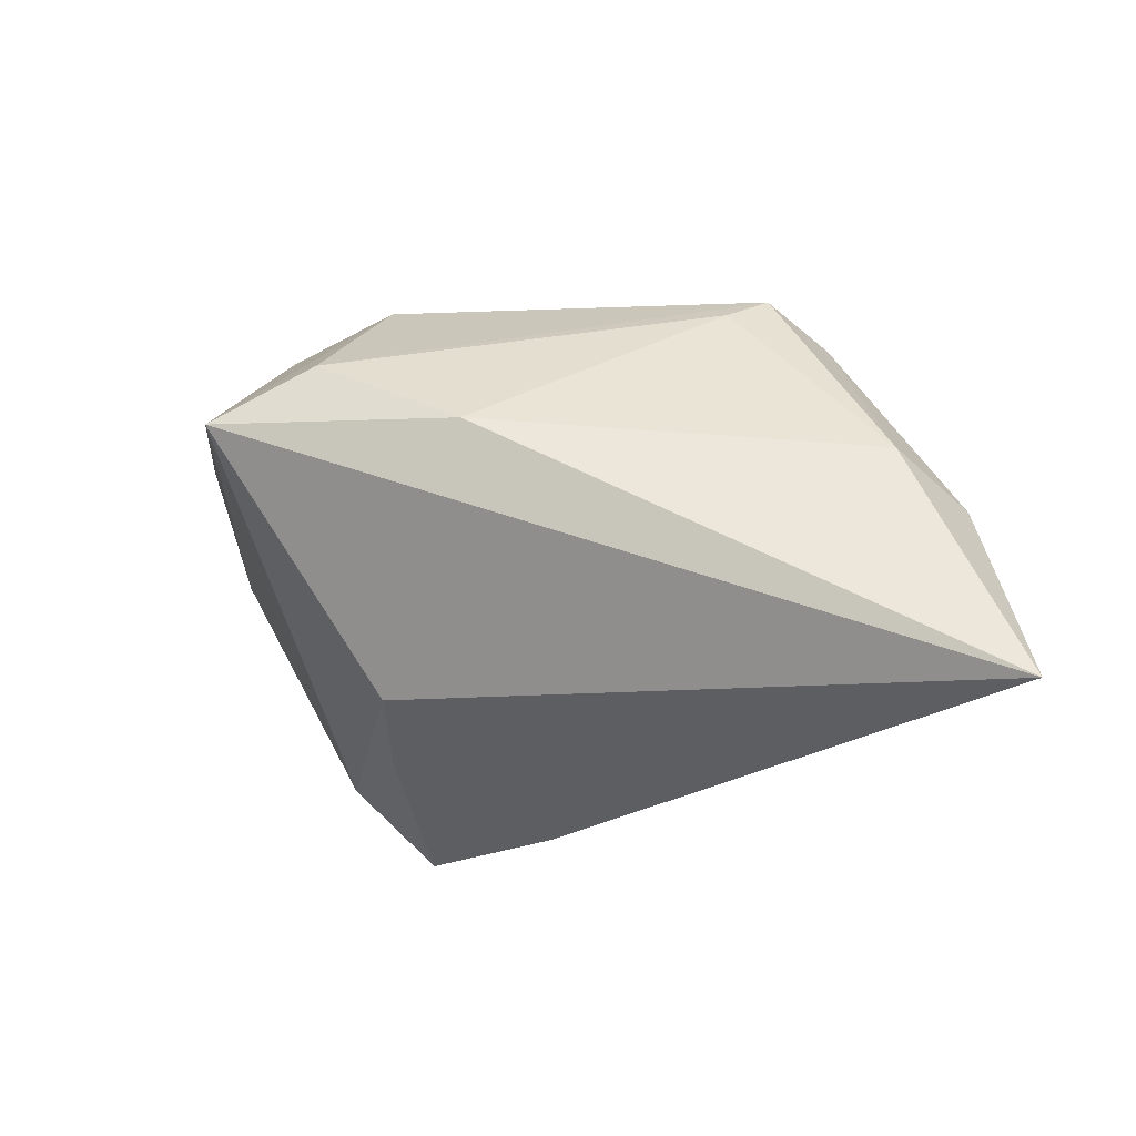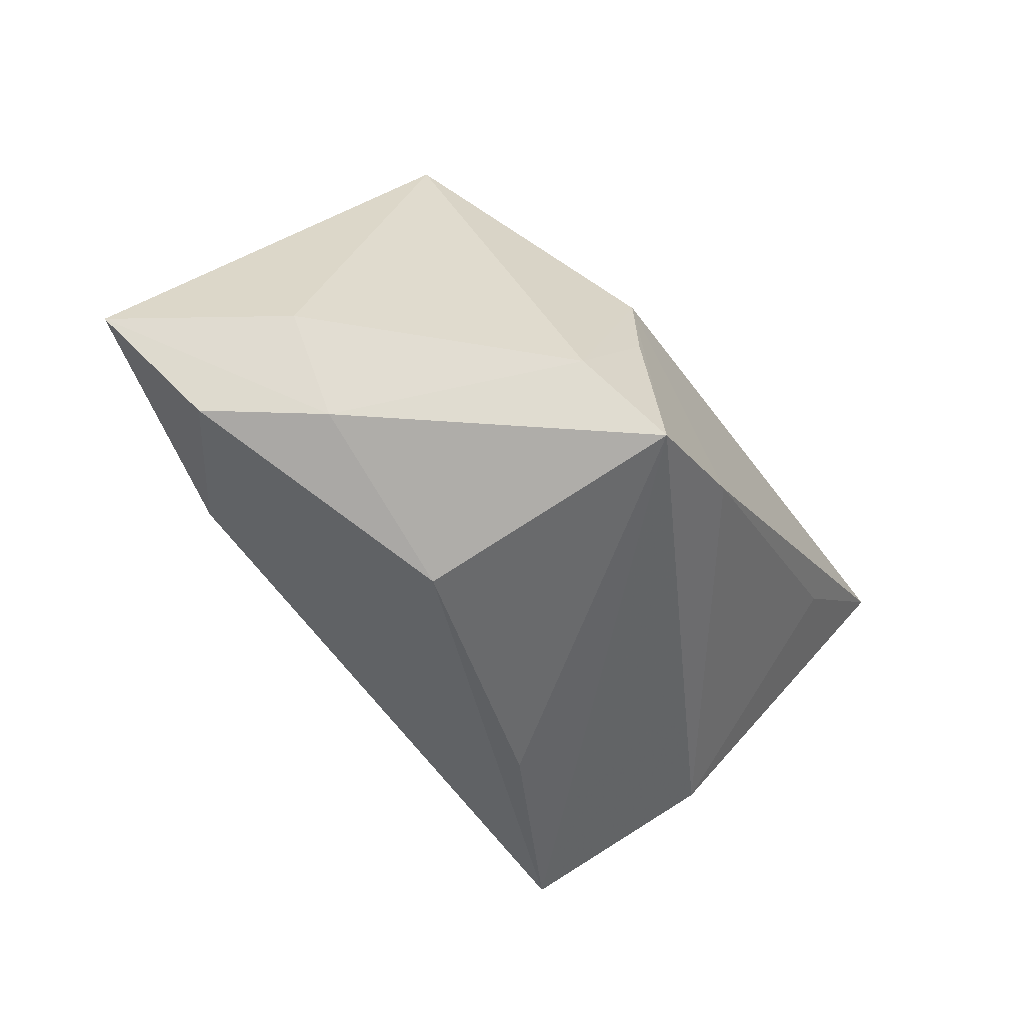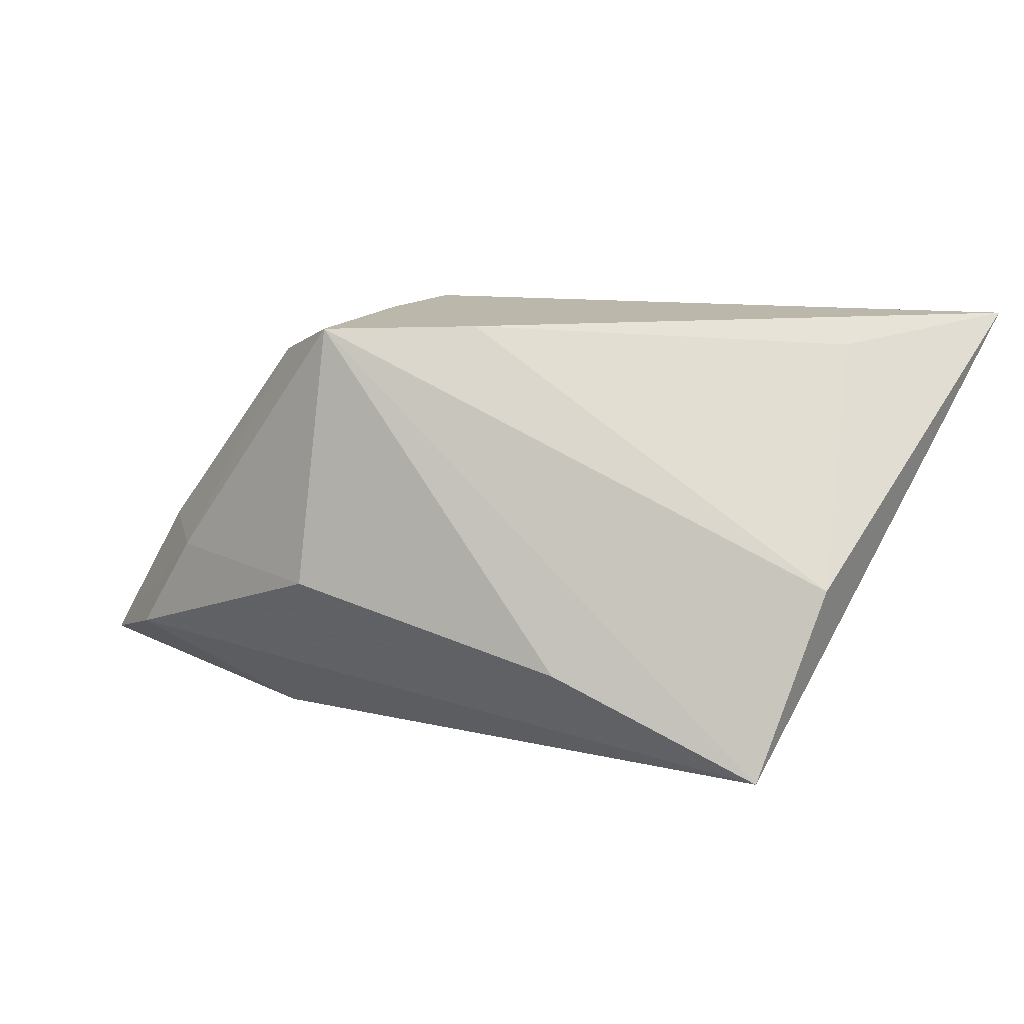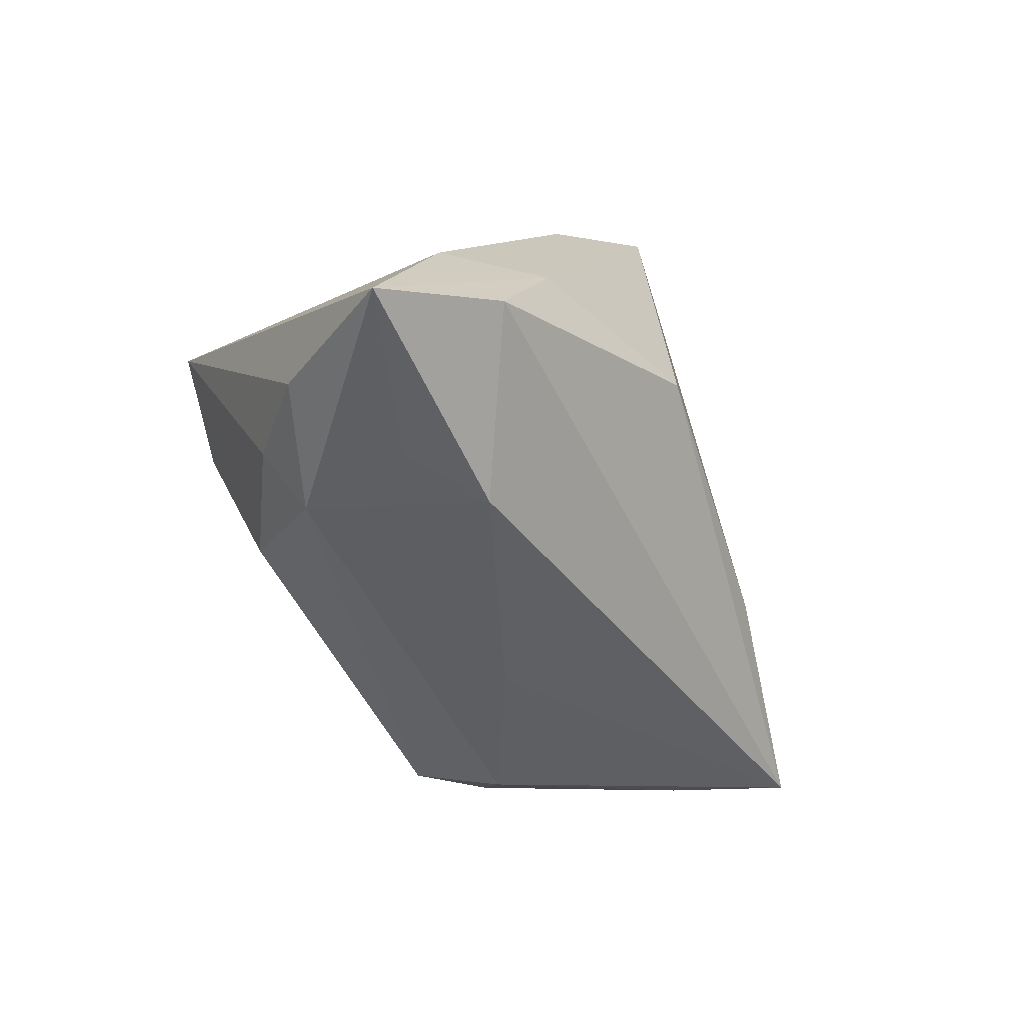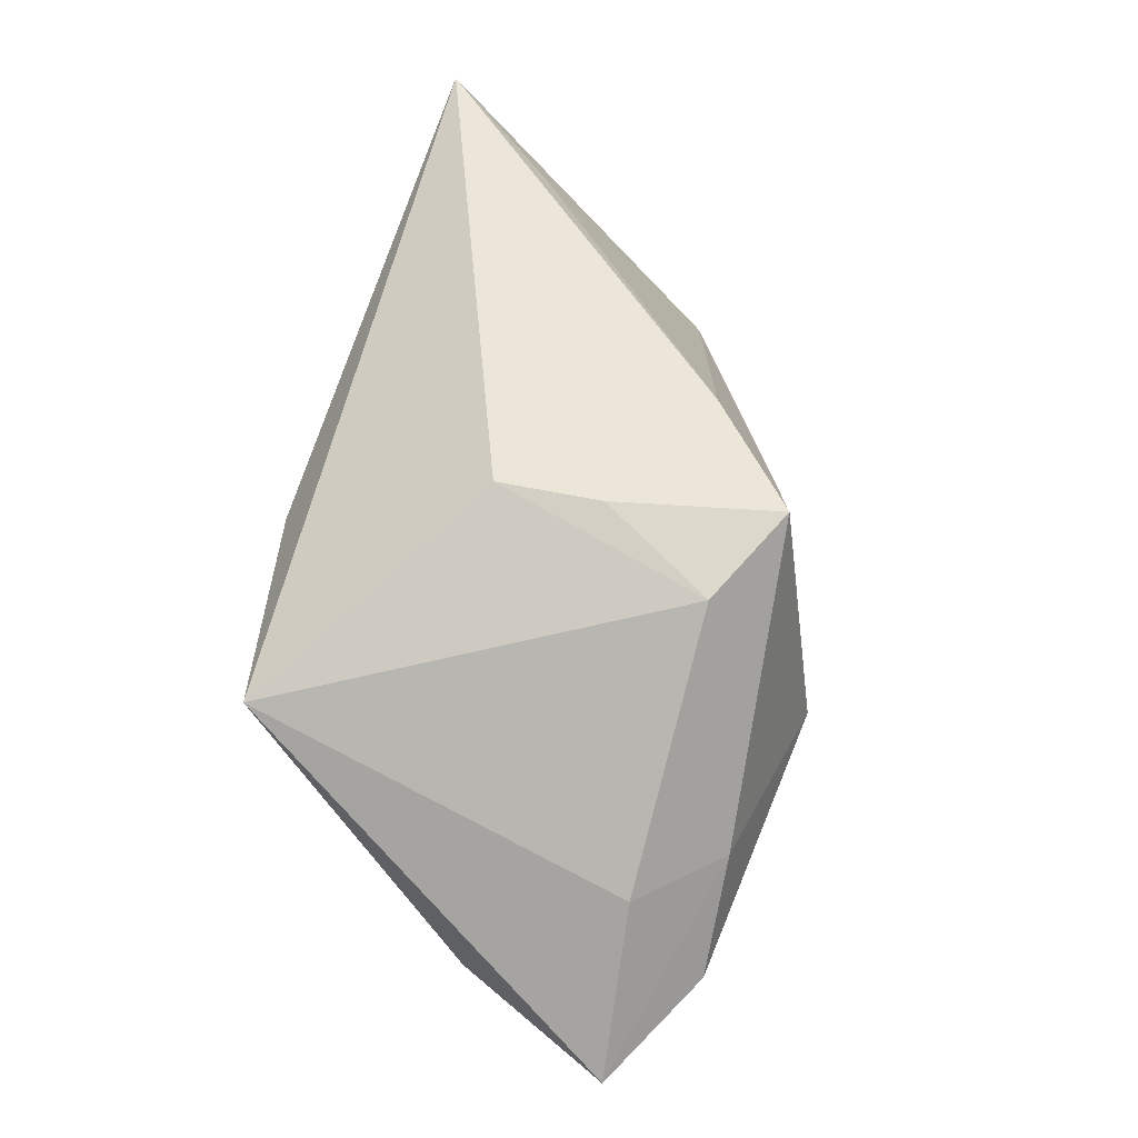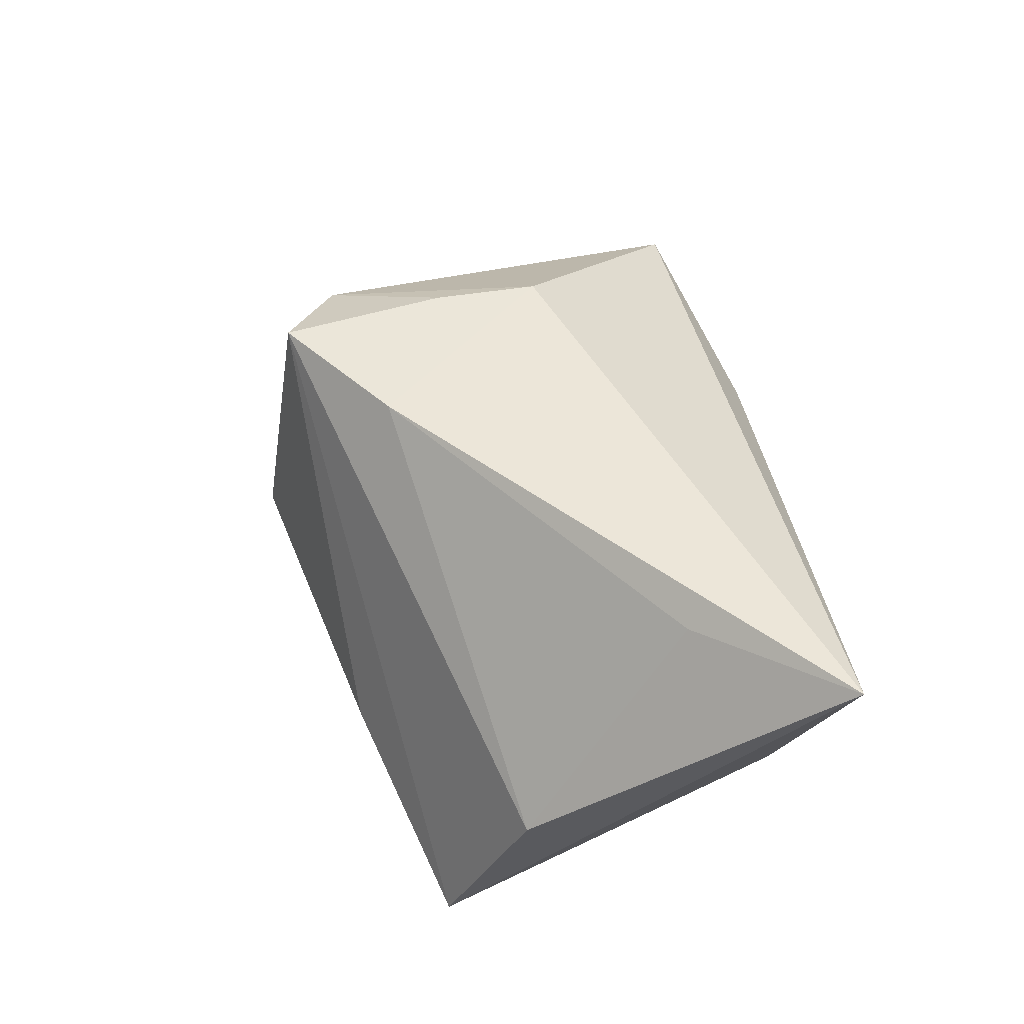
<metadata>
{"format":"obj","ext":"obj","renderer":"f3d","projection":"perspective","resolution":1024,"background":"white","views":[{"elev":49.3,"azim":14.7,"up":"+Y"},{"elev":-64.0,"azim":-56.6,"up":"+Y"},{"elev":14.2,"azim":33.9,"up":"+Z"},{"elev":-43.7,"azim":-55.5,"up":"+Z"},{"elev":48.0,"azim":-74.0,"up":"+Z"},{"elev":48.8,"azim":82.6,"up":"+Z"}]}
</metadata>
<code>
v 0.04398 -0.006333 -0.001736
v -0.01121 -0.03206 -0.003589
v -0.04489 -0.002968 -0.01563
v -0.04139 -0.01997 -0.001738
v -0.02607 -0.01623 -0.0254
v 0.01847 -0.02345 -0.0118
v 0.03721 0.01149 0.02315
v -0.0006806 -0.0007538 -0.02571
v -0.03711 0.02191 0.01082
v 0.03242 0.02779 0.001761
v -0.02521 0.01742 -0.0144
v -0.03265 0.00395 -0.02075
v 0.04055 0.02139 0.002614
v 0.04036 -0.01518 -0.02273
v -0.0102 -0.02759 0.02597
v -0.03741 0.006873 -0.01438
v 0.00349 -0.01694 0.02608
v -0.02039 -0.02195 0.02199
v -0.01017 0.02779 0.008675
v 0.01196 0.02532 -0.01523
v 0.02252 0.01847 -0.0196
v 0.03441 -0.00282 -0.02166
v -0.01438 0.002085 0.02608
v 0.04985 0.02689 0.02608
v 0.01557 0.02423 -0.01944
v -0.0139 -0.009431 0.02602
v -0.02774 0.02469 0.002411
v 0.01713 0.01275 -0.02463
v -0.03238 -0.02823 -0.002697
v -0.03463 -0.01108 -0.02252
v -0.04029 -0.02793 -0.01416
v -0.05251 -0.02039 -0.01895
f 1 14 24
f 1 15 14
f 20 25 27
f 24 14 13
f 27 25 11
f 11 9 27
f 19 9 24
f 27 9 19
f 19 20 27
f 24 9 23
f 9 18 23
f 15 1 17
f 24 23 17
f 17 23 15
f 14 2 31
f 14 15 6
f 6 2 14
f 15 2 6
f 24 13 10
f 25 20 10
f 10 19 24
f 20 19 10
f 25 10 21
f 21 10 13
f 32 9 3
f 32 3 12
f 12 11 25
f 26 18 15
f 15 23 26
f 26 23 18
f 7 1 24
f 24 17 7
f 7 17 1
f 29 2 15
f 29 31 2
f 15 18 29
f 32 31 29
f 22 13 14
f 22 21 13
f 25 21 28
f 28 12 25
f 8 12 28
f 21 22 28
f 14 8 28
f 28 22 14
f 9 11 16
f 16 3 9
f 11 12 16
f 16 12 3
f 5 12 8
f 5 31 32
f 5 8 14
f 14 31 5
f 32 29 4
f 4 29 18
f 4 9 32
f 4 18 9
f 32 12 30
f 30 5 32
f 12 5 30

</code>
